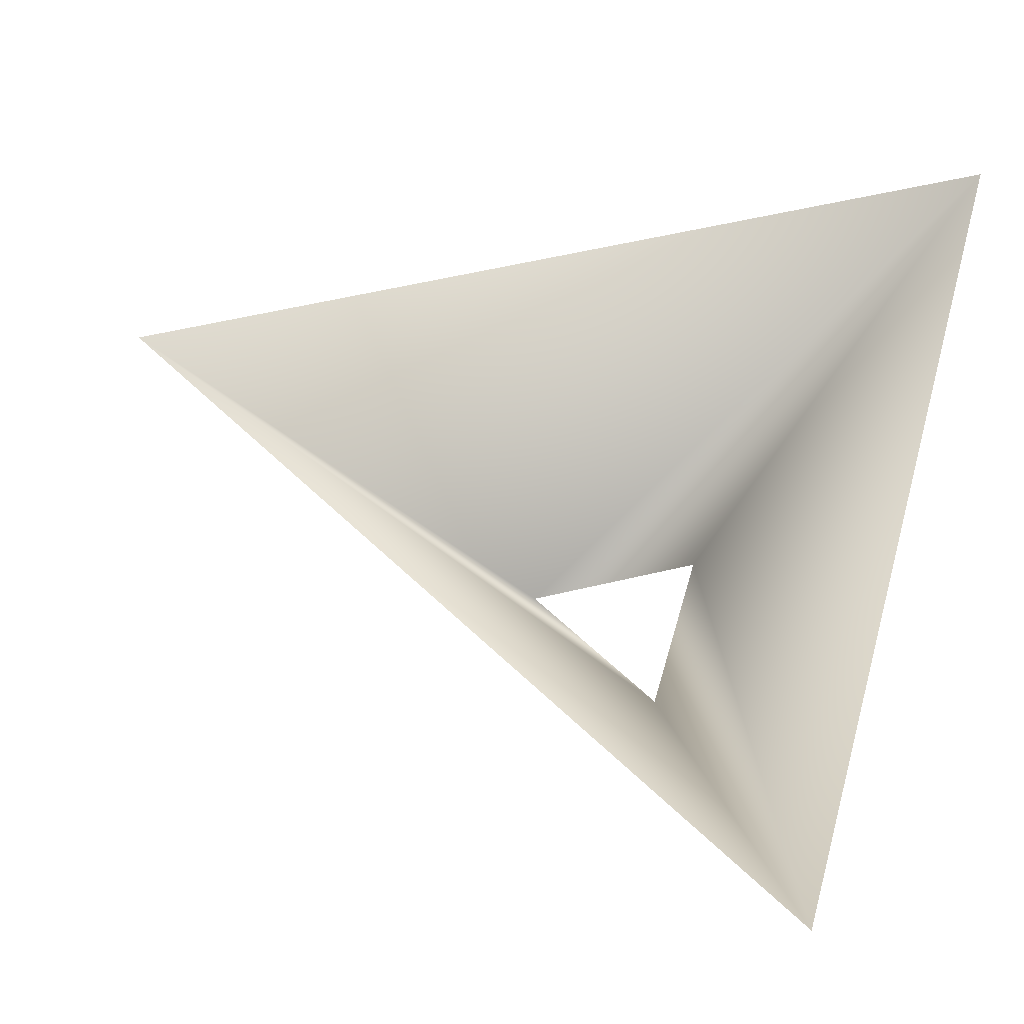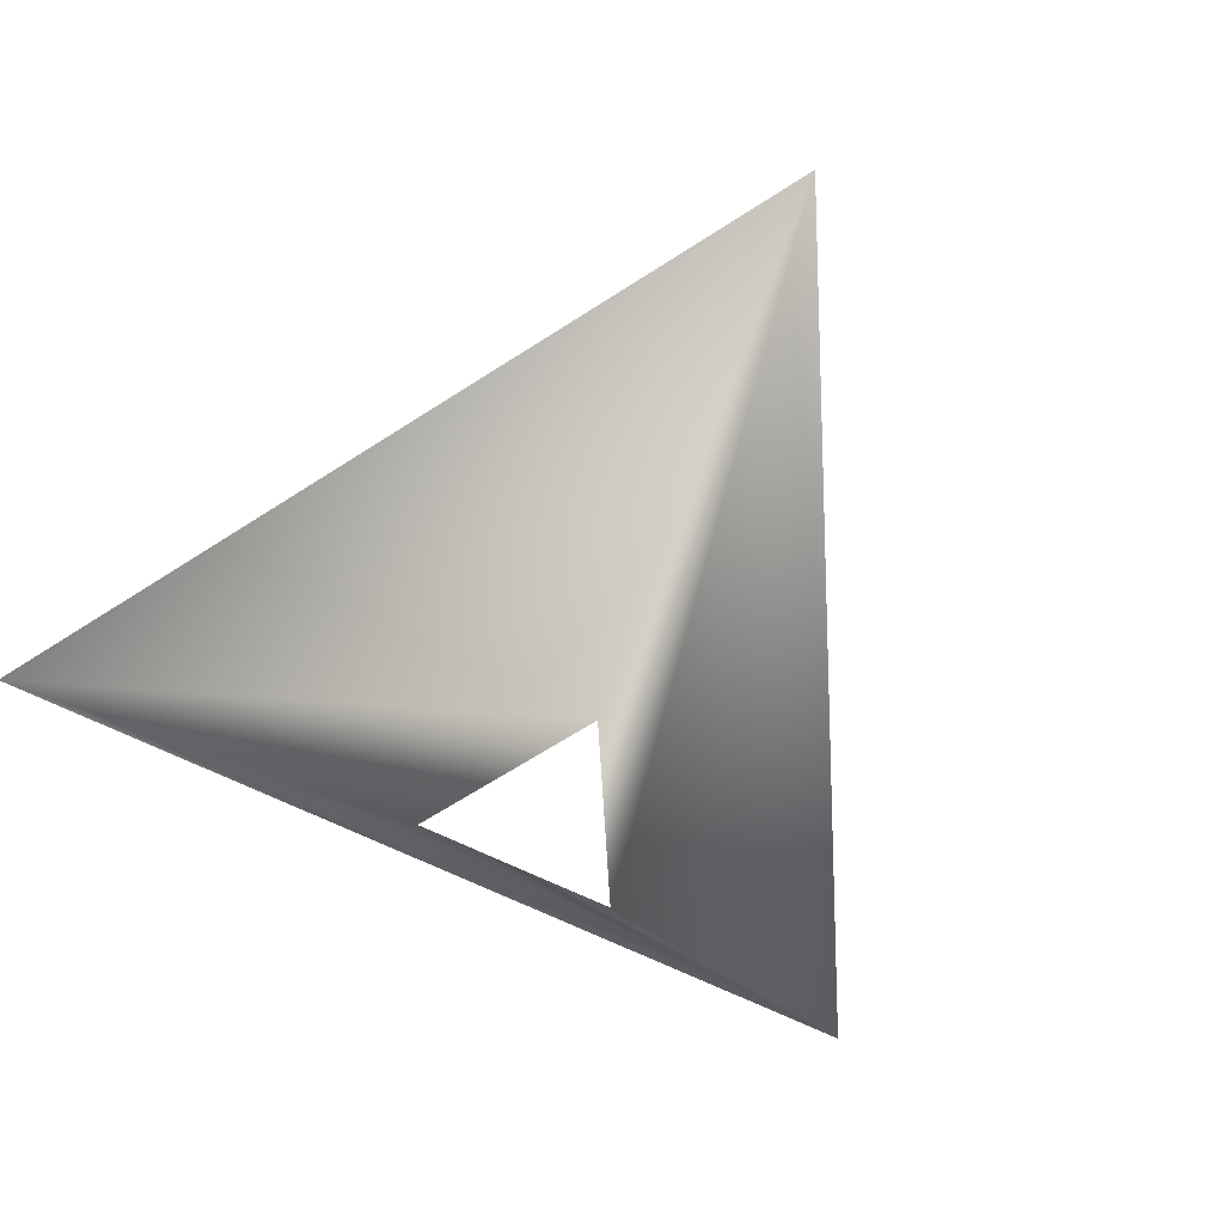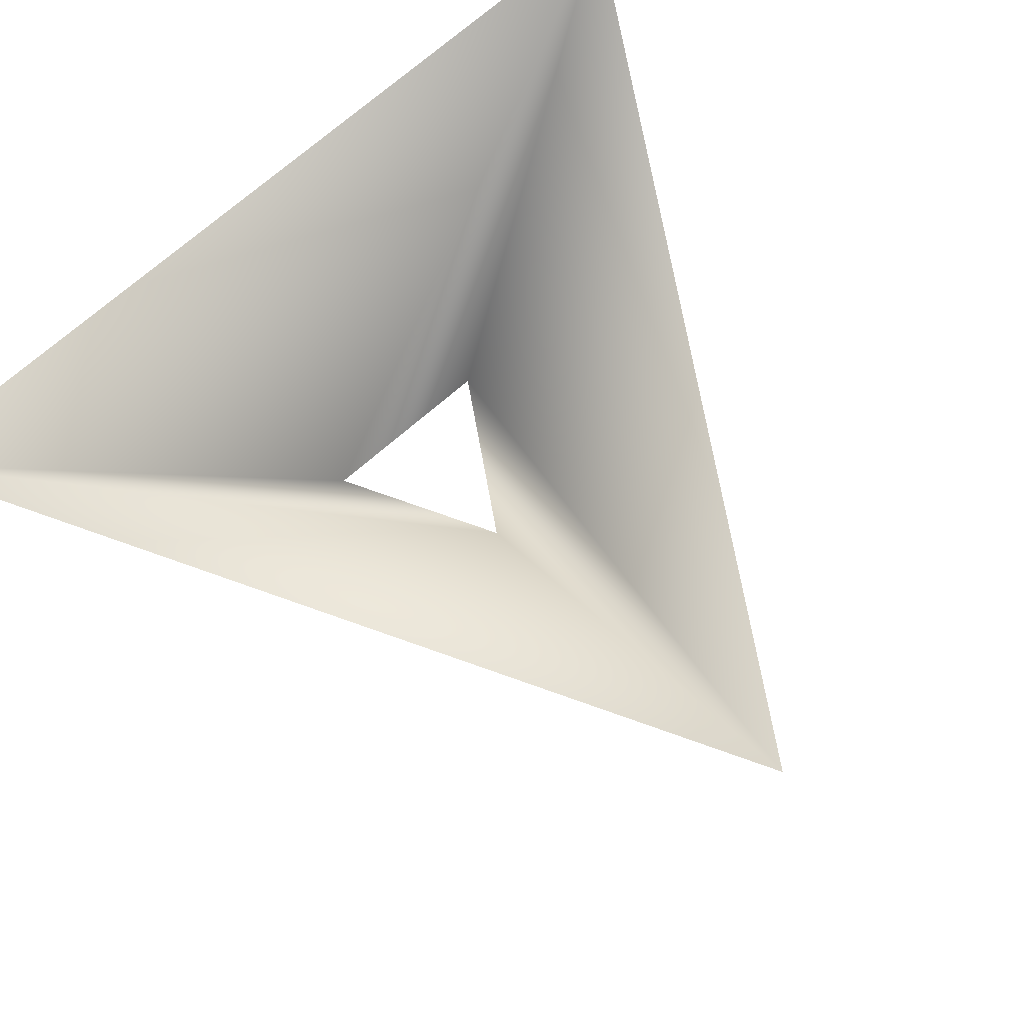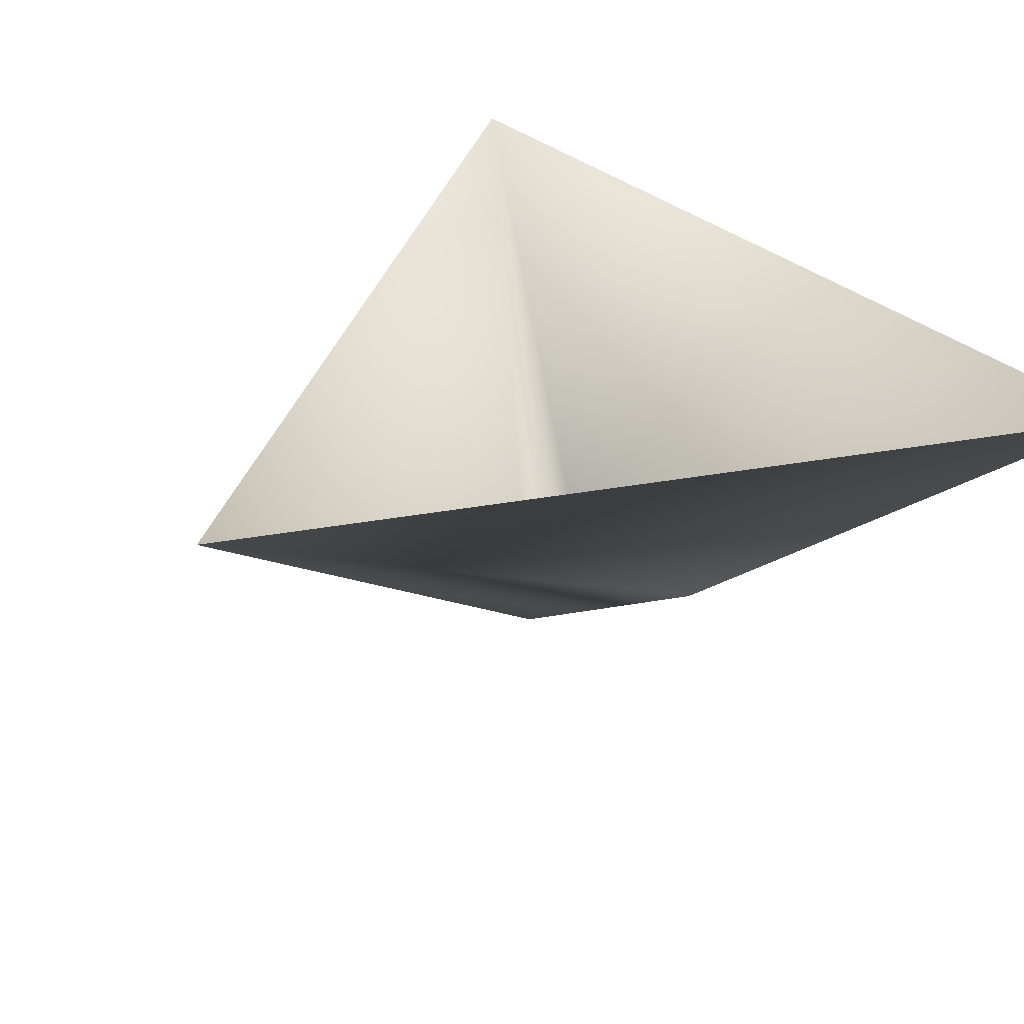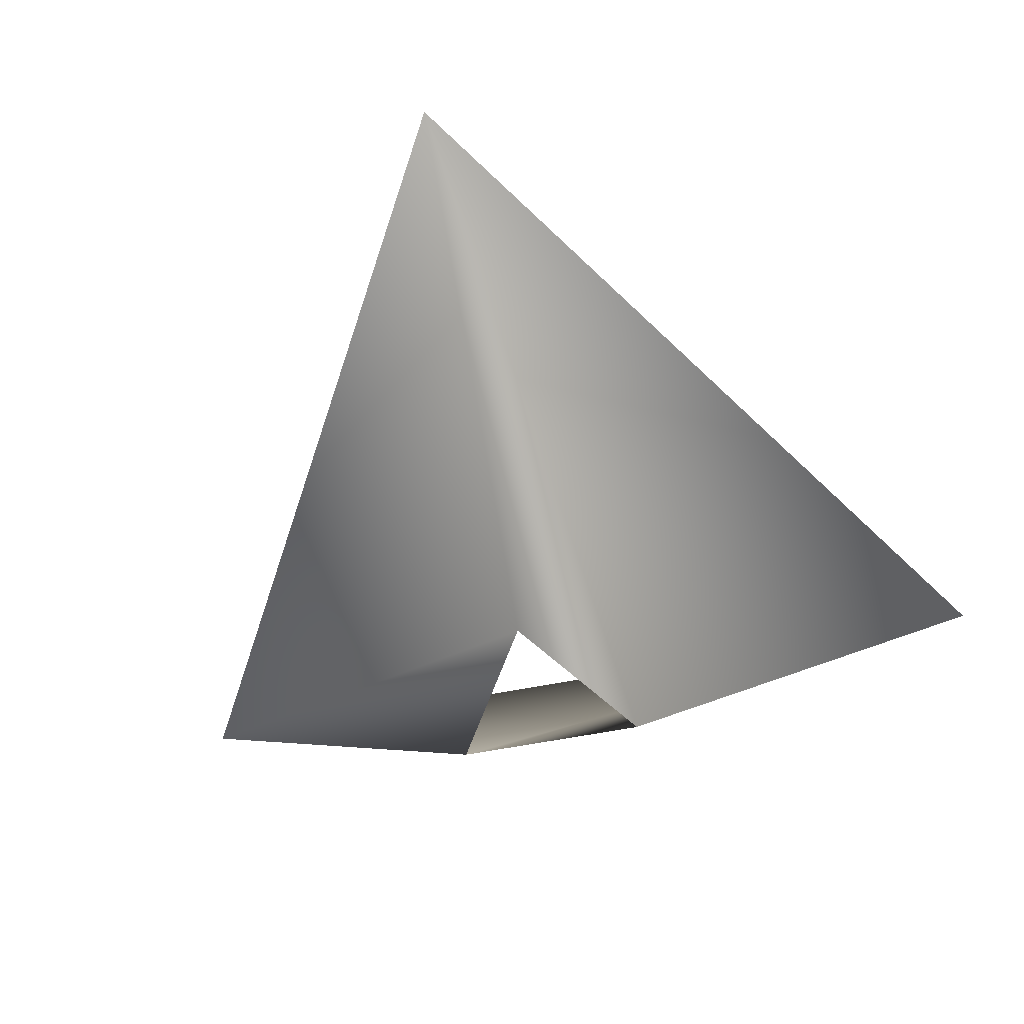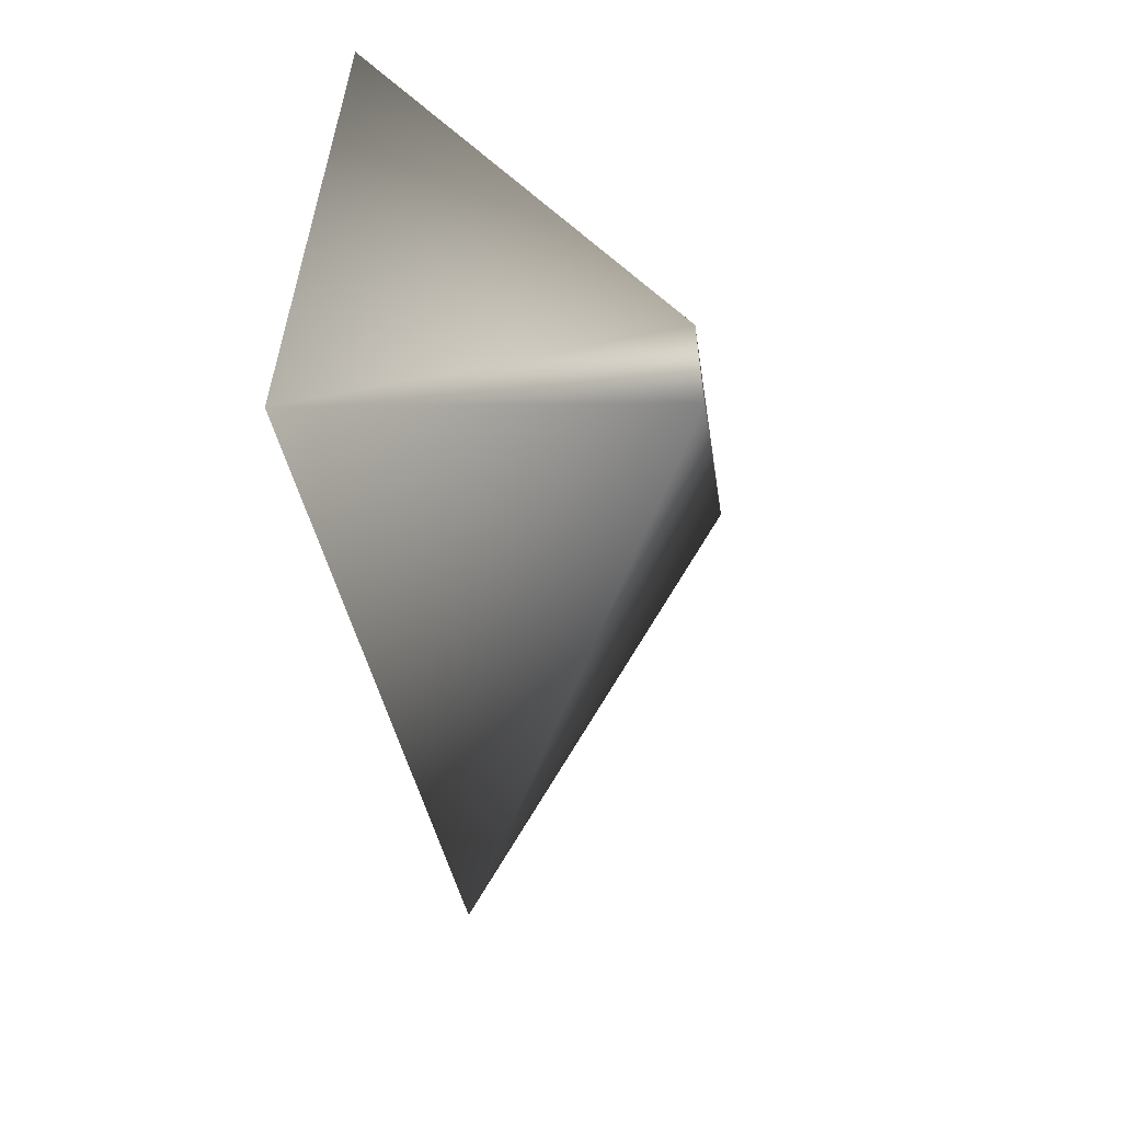
<metadata>
{"format":"obj","ext":"obj","renderer":"f3d","projection":"perspective","resolution":1024,"background":"white","views":[{"elev":55.3,"azim":15.7,"up":"+Z"},{"elev":-64.3,"azim":-116.7,"up":"+Z"},{"elev":74.3,"azim":-130.5,"up":"+Z"},{"elev":35.8,"azim":-43.2,"up":"+Z"},{"elev":-51.2,"azim":-77.2,"up":"+Z"},{"elev":-62.3,"azim":98.8,"up":"+Y"}]}
</metadata>
<code>
v -1 -0 -1.5
v 0.5 0.866 -1.5
v 0.5 -0.866 -1.5
v 2.5 4.33 1.5
v -5 0 1.5
v 2.5 -4.33 1.5
f 1 5 4
f 1 4 2
f 2 4 6
f 2 6 3
f 3 6 5
f 3 5 1

</code>
